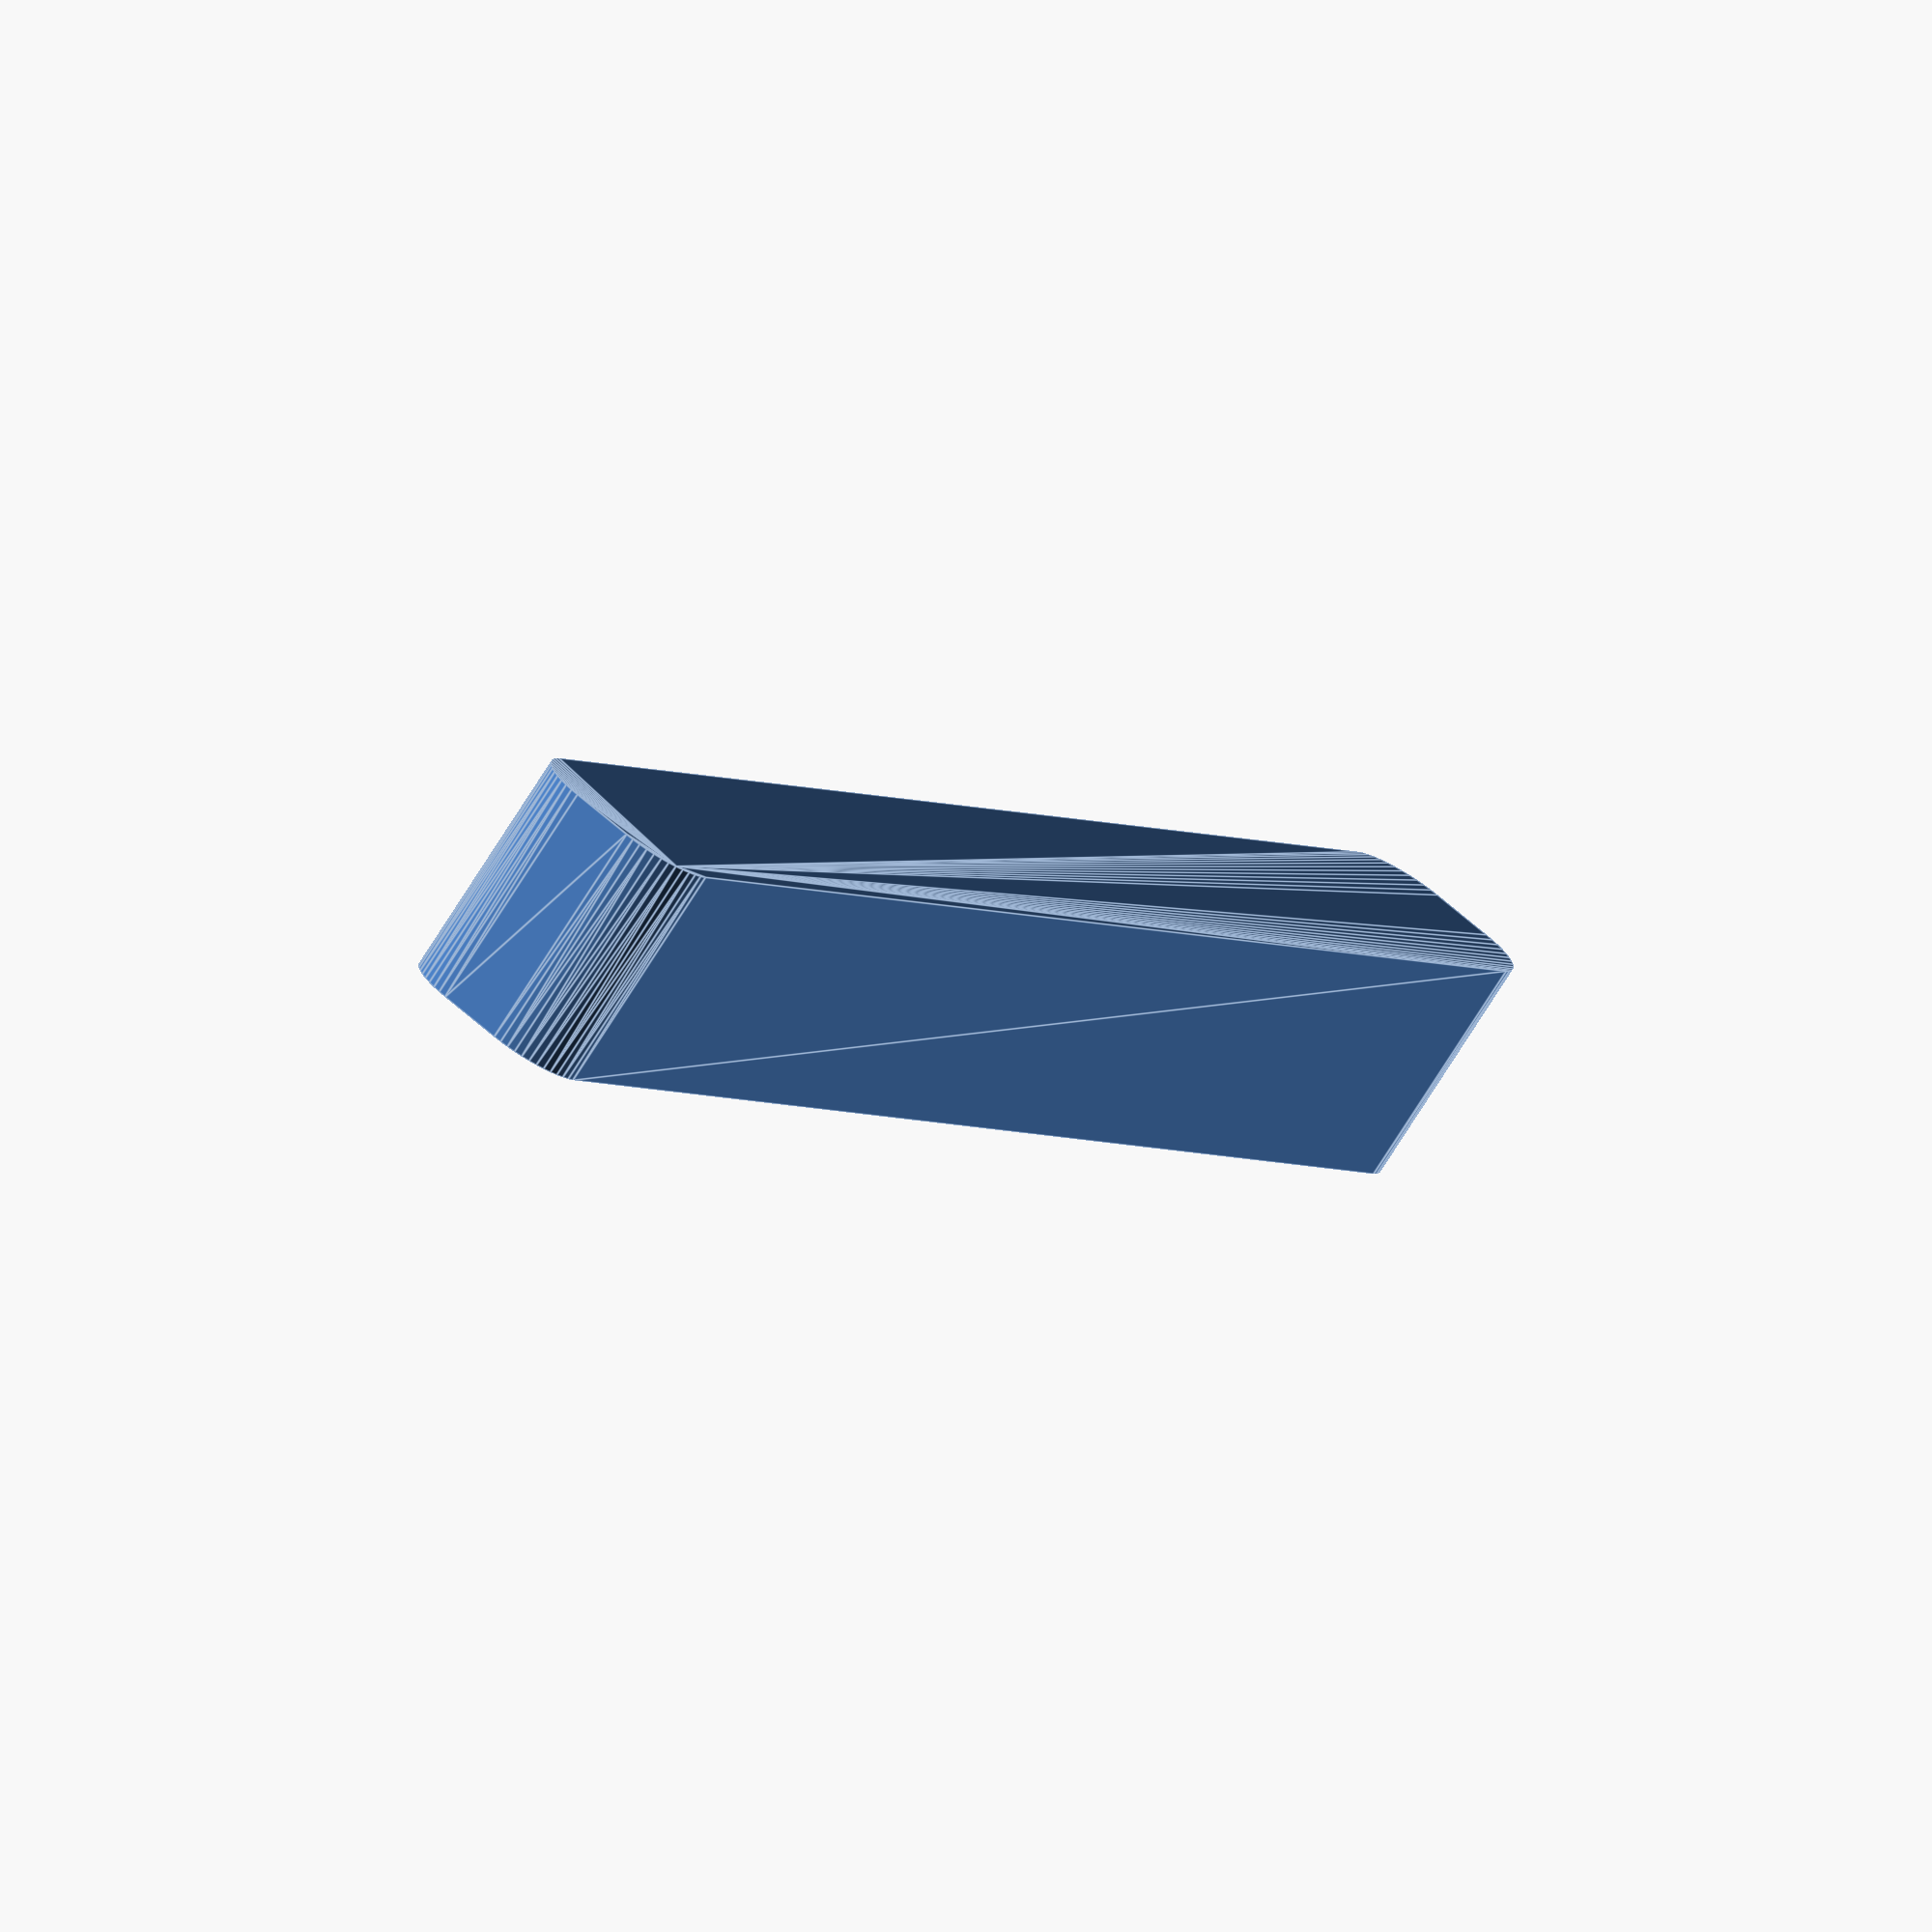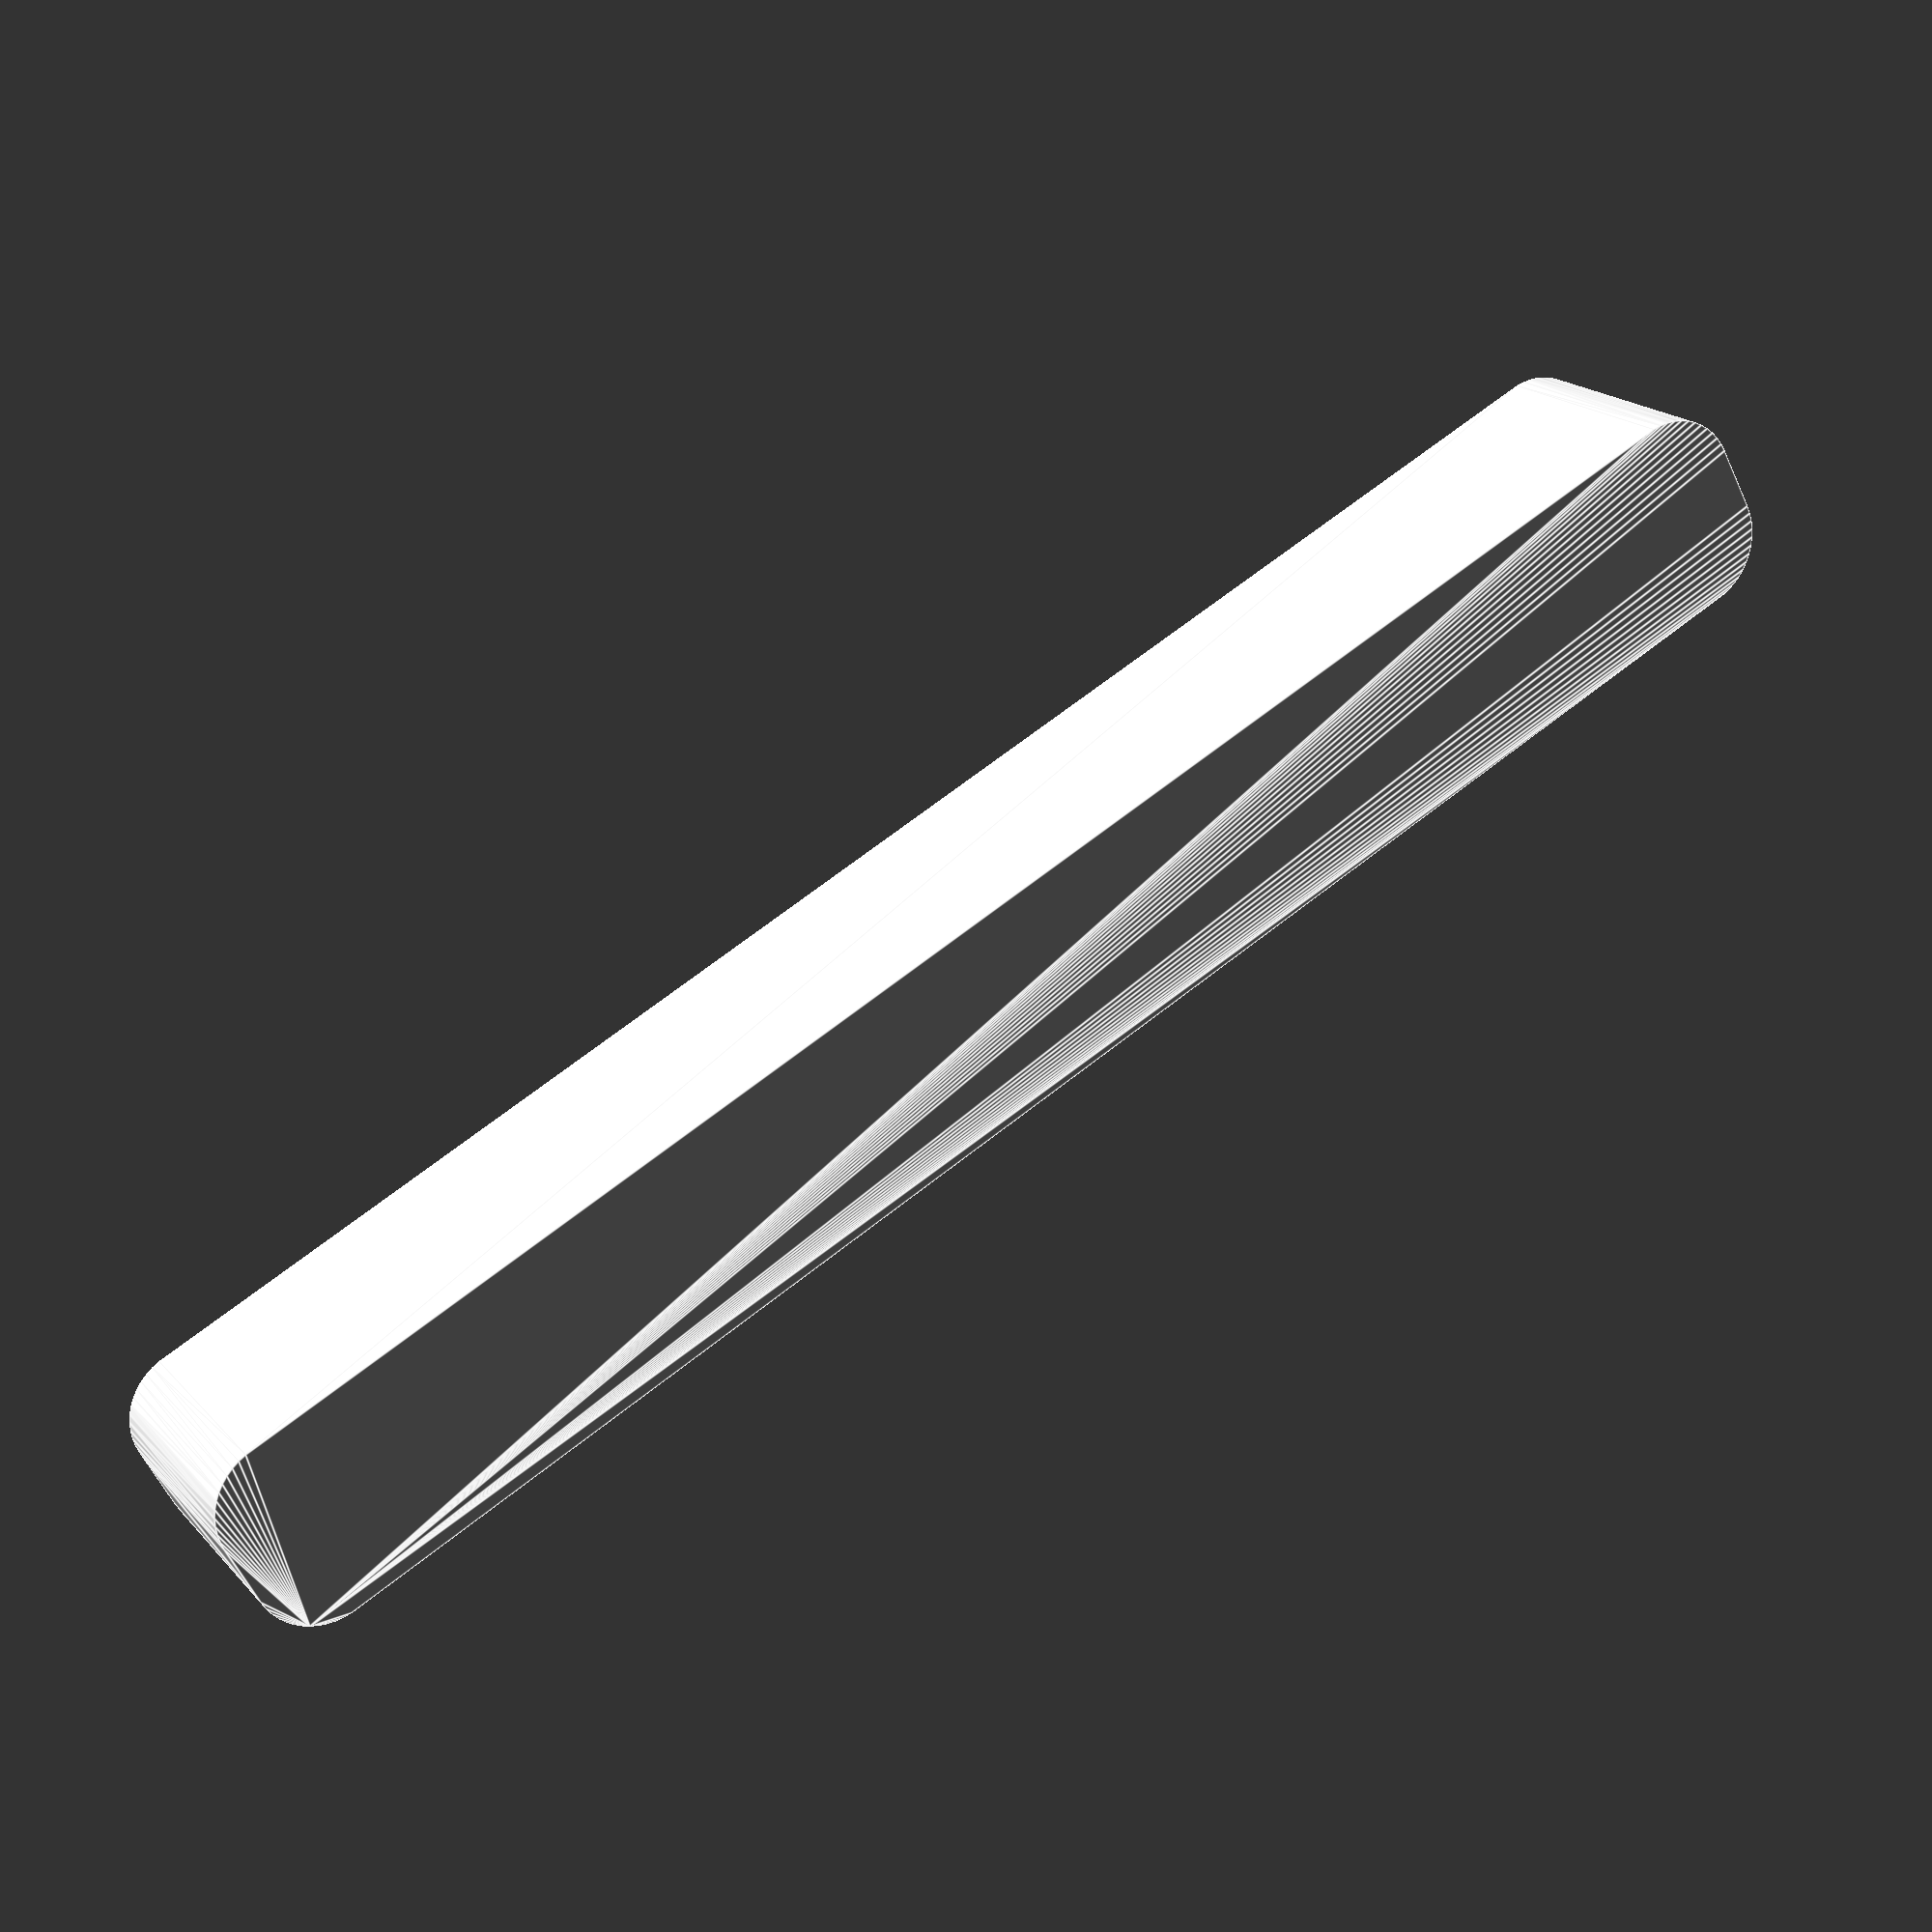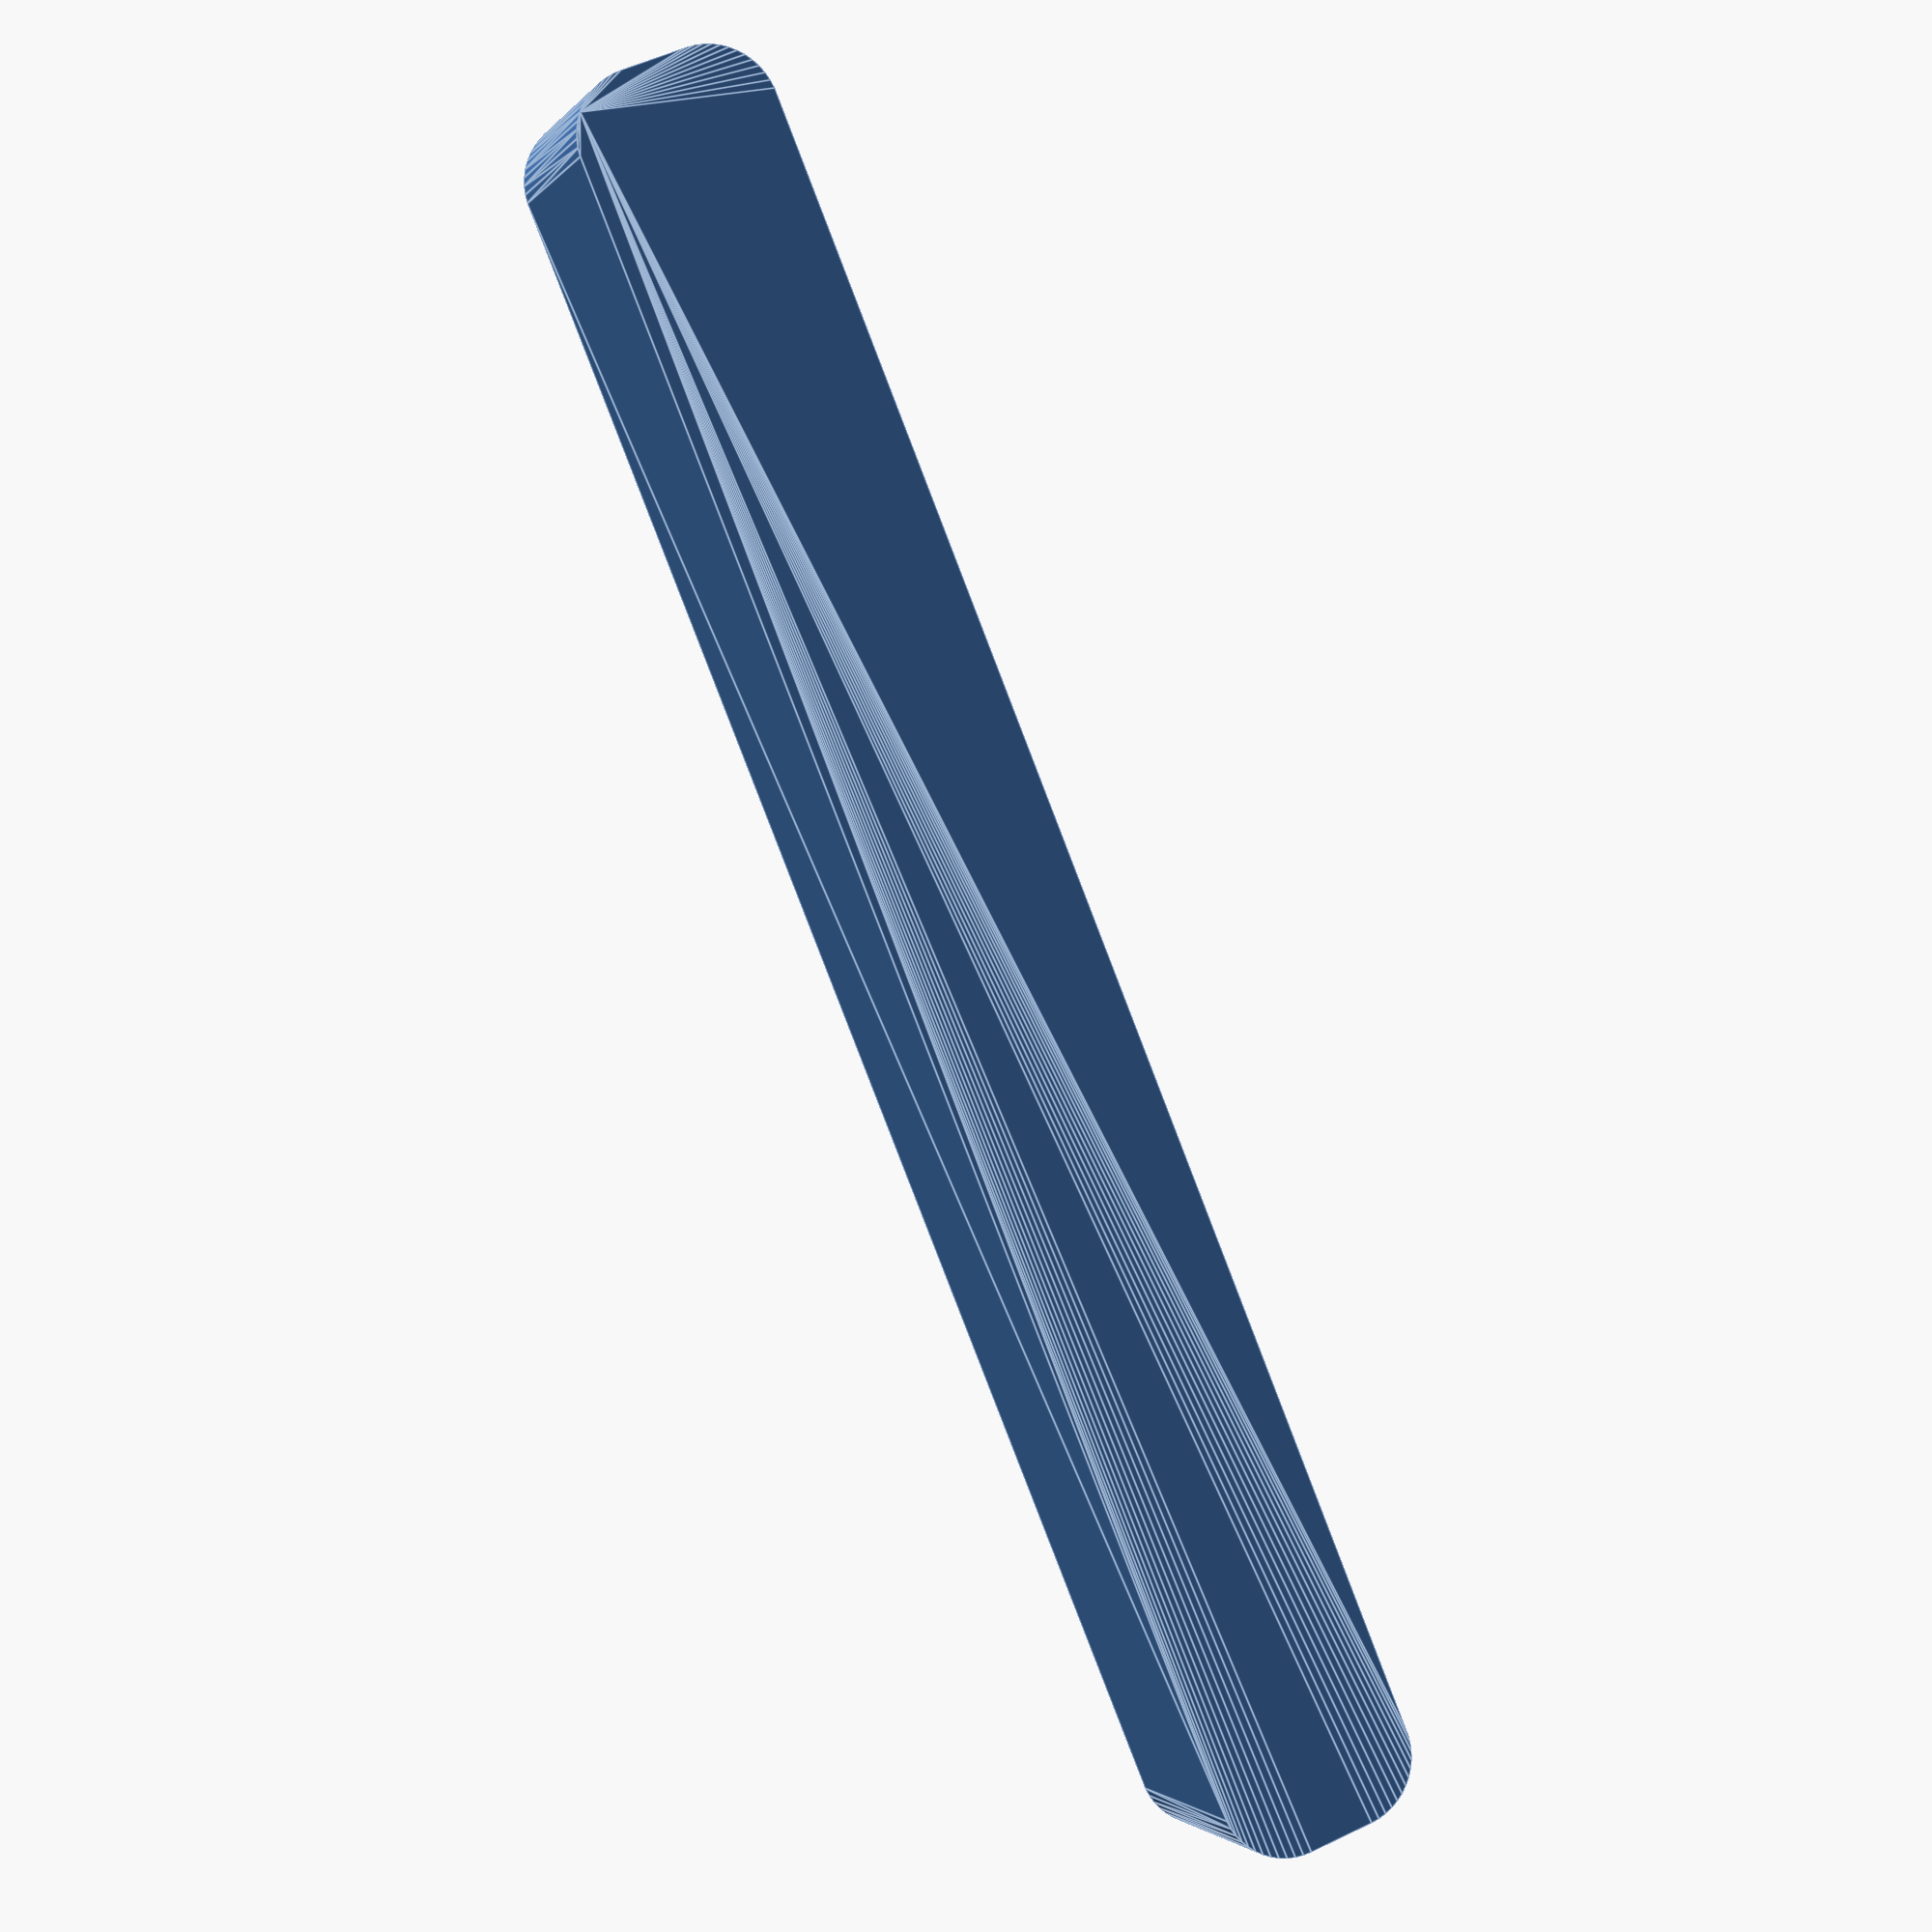
<openscad>
$fn = 50;


difference() {
	union() {
		hull() {
			translate(v = [-62.5000000000, 2.5000000000, 0]) {
				cylinder(h = 18, r = 5);
			}
			translate(v = [62.5000000000, 2.5000000000, 0]) {
				cylinder(h = 18, r = 5);
			}
			translate(v = [-62.5000000000, -2.5000000000, 0]) {
				cylinder(h = 18, r = 5);
			}
			translate(v = [62.5000000000, -2.5000000000, 0]) {
				cylinder(h = 18, r = 5);
			}
		}
	}
	union() {
		translate(v = [0, 0, 2]) {
			hull() {
				translate(v = [-62.5000000000, 2.5000000000, 0]) {
					cylinder(h = 16, r = 4);
				}
				translate(v = [62.5000000000, 2.5000000000, 0]) {
					cylinder(h = 16, r = 4);
				}
				translate(v = [-62.5000000000, -2.5000000000, 0]) {
					cylinder(h = 16, r = 4);
				}
				translate(v = [62.5000000000, -2.5000000000, 0]) {
					cylinder(h = 16, r = 4);
				}
			}
		}
	}
}
</openscad>
<views>
elev=254.4 azim=237.0 roll=32.2 proj=o view=edges
elev=341.7 azim=27.9 roll=152.5 proj=p view=edges
elev=1.8 azim=292.1 roll=163.1 proj=p view=edges
</views>
